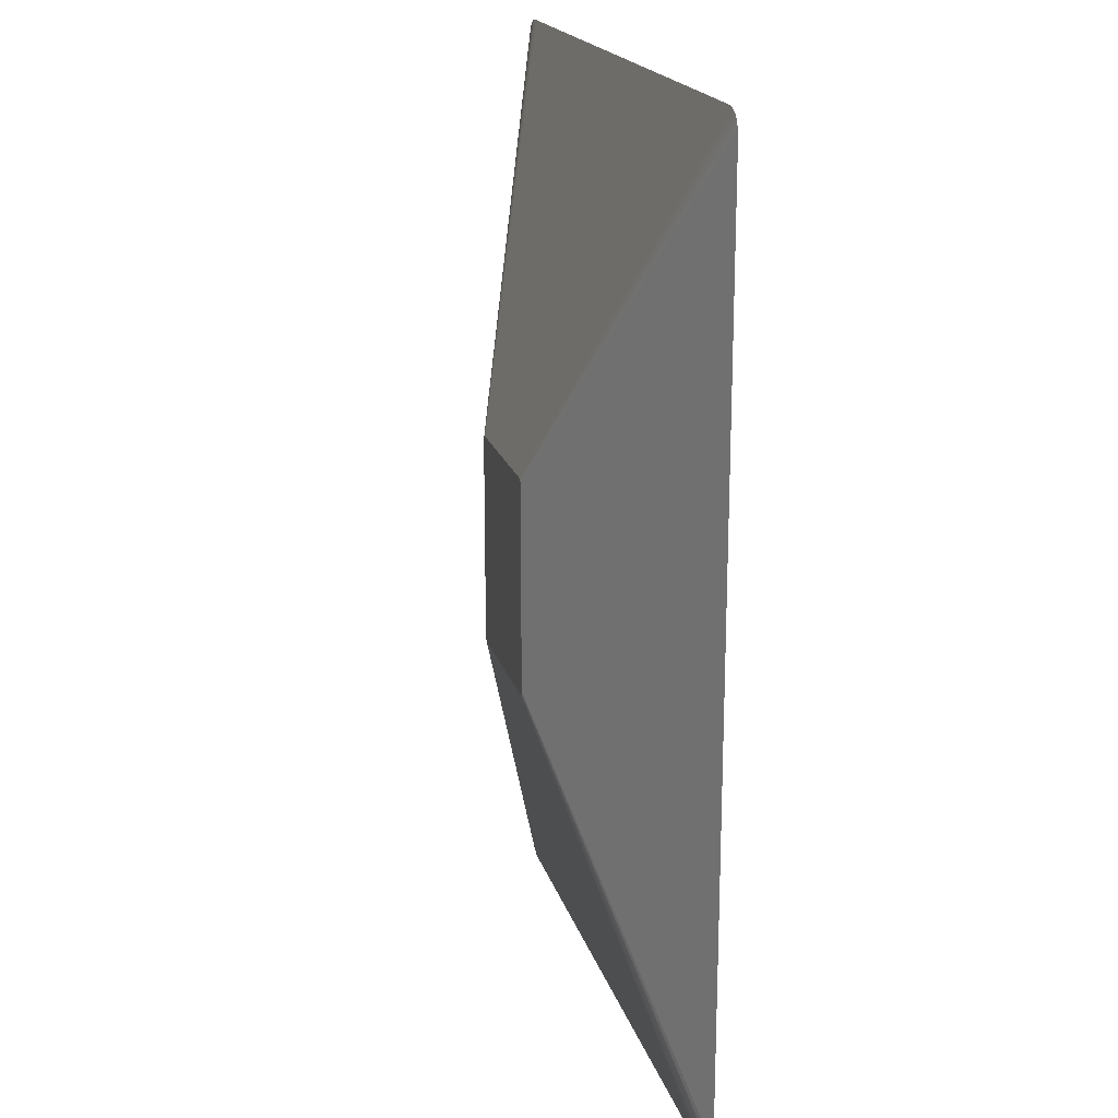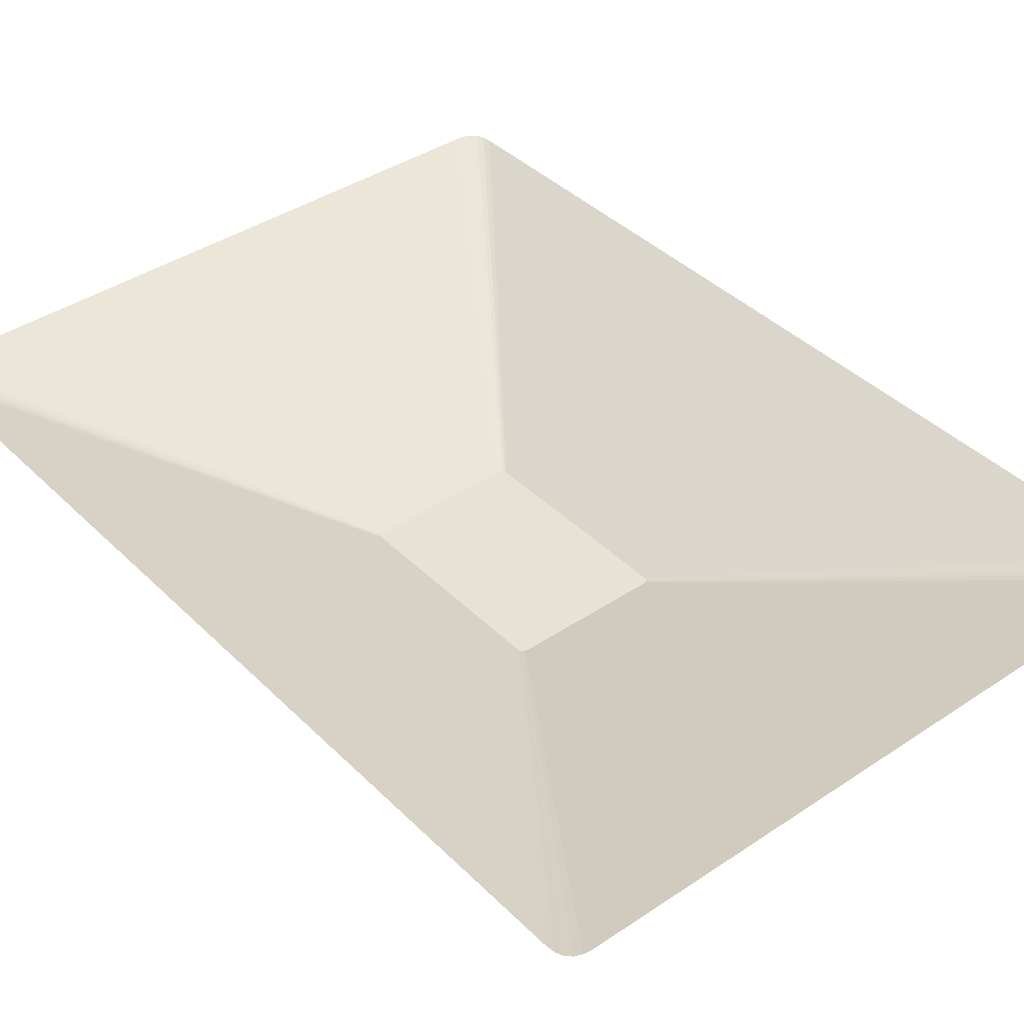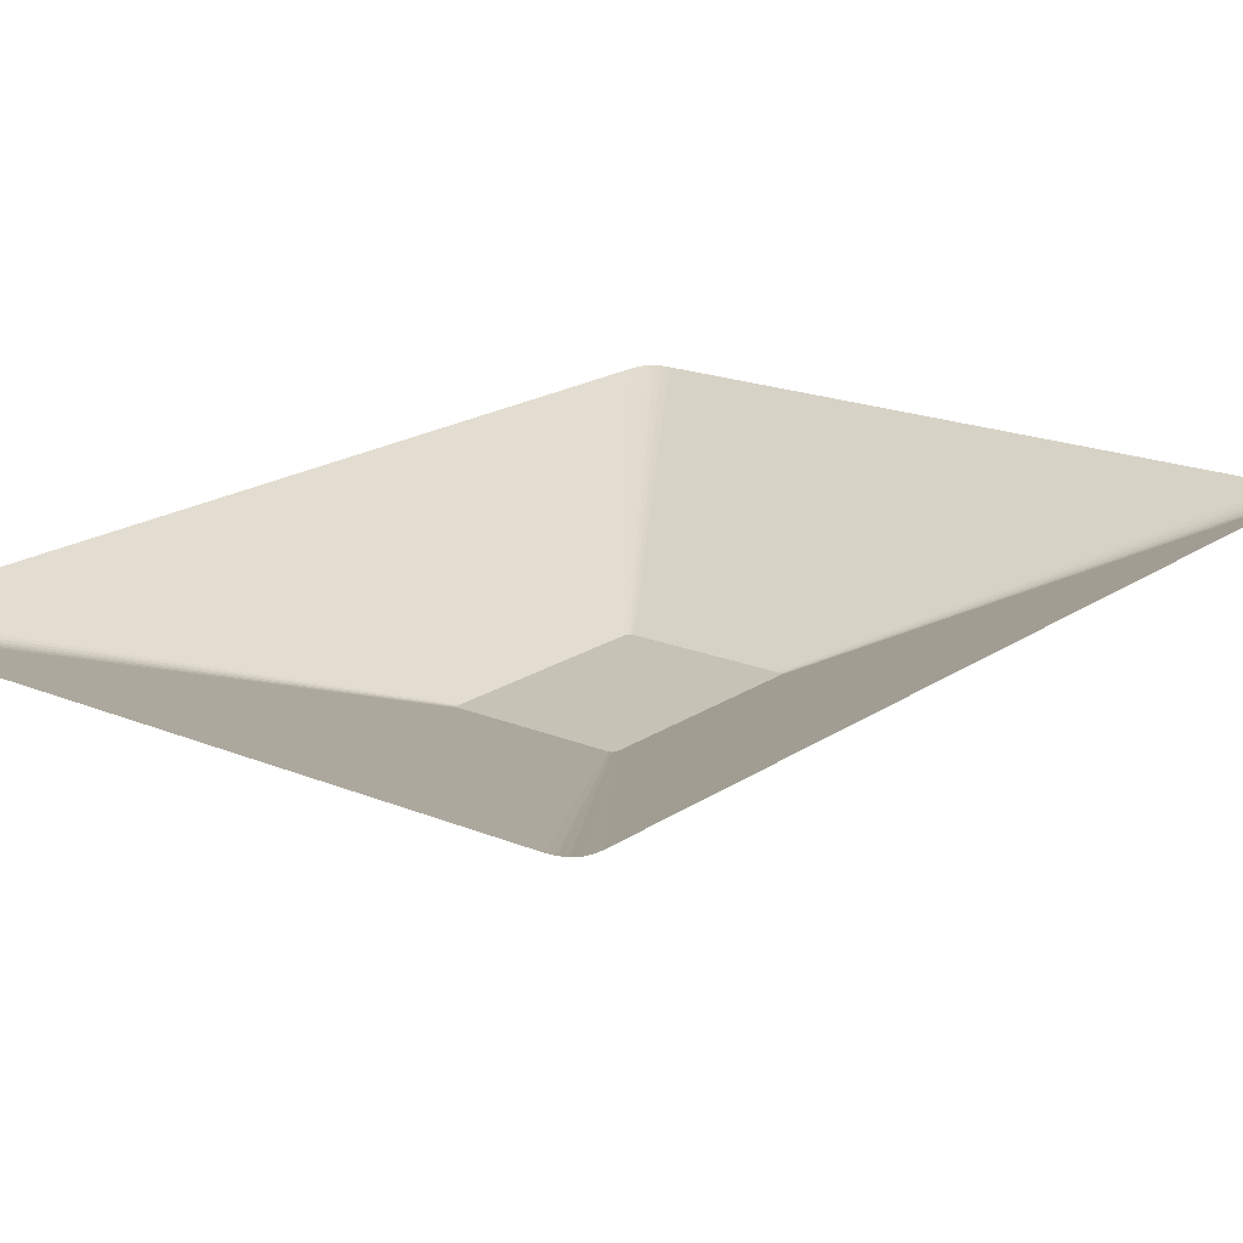
<metadata>
{"format":"obj","ext":"obj","renderer":"f3d","projection":"perspective","resolution":1024,"background":"white","views":[{"elev":18.9,"azim":-104.3,"up":"+Y"},{"elev":39.9,"azim":140.3,"up":"+Z"},{"elev":19.1,"azim":38.2,"up":"+Z"}]}
</metadata>
<code>
g SM_VFX_Evolution_Flash
v 3.759 -5.64 0.3611
v 3.05 -4.441 1.907e-05
v 2.966 -4.45 1.907e-05
v 3.865 -5.628 0.3611
v 6.636 -9.956 1.671
v 6.823 -9.935 1.671
v 9.513 -14.27 2.981
v 9.781 -14.24 2.981
v 12.39 -18.59 4.291
v 12.74 -18.55 4.291
v 13.18 -19.78 4.652
v 13.55 -19.74 4.652
v -13.18 -19.78 4.652
v -12.74 -18.55 4.291
v -13.55 -19.74 4.652
v -12.39 -18.59 4.291
v -9.781 -14.24 2.981
v -9.513 -14.27 2.981
v -6.823 -9.935 1.671
v -6.636 -9.956 1.671
v -3.865 -5.628 0.3611
v -3.759 -5.64 0.3611
v -3.05 -4.441 1.907e-05
v -2.966 -4.45 1.907e-05
v 4.054 5.345 0.3611
v 3.189 4.301 1.907e-05
v 3.199 4.217 1.907e-05
v 4.042 5.451 0.3611
v 7.156 9.435 1.671
v 7.135 9.622 1.671
v 10.26 13.53 2.981
v 10.23 13.79 2.981
v 13.36 17.62 4.291
v 13.32 17.97 4.291
v 14.22 18.74 4.652
v 14.17 19.12 4.652
v -3.759 5.64 0.3611
v -3.05 4.441 1.907e-05
v -2.966 4.45 1.907e-05
v -3.865 5.628 0.3611
v -6.636 9.956 1.671
v -6.823 9.935 1.671
v -9.513 14.27 2.981
v -9.781 14.24 2.981
v -12.39 18.59 4.291
v -12.74 18.55 4.291
v -13.18 19.78 4.652
v -13.55 19.74 4.652
v 3.865 -5.628 0.3611
v 3.115 -4.413 1.907e-05
v 3.05 -4.441 1.907e-05
v 3.948 -5.593 0.3611
v 6.823 -9.935 1.671
v 6.969 -9.872 1.671
v 9.781 -14.24 2.981
v 9.99 -14.15 2.981
v 12.74 -18.55 4.291
v 13.01 -18.43 4.291
v 13.55 -19.74 4.652
v 13.84 -19.61 4.652
v 3.115 -4.413 1.907e-05
v 4.007 -5.534 0.3611
v 3.161 -4.366 1.907e-05
v 3.948 -5.593 0.3611
v 7.073 -9.768 1.671
v 6.969 -9.872 1.671
v 10.14 -14 2.981
v 9.99 -14.15 2.981
v 13.21 -18.24 4.291
v 13.01 -18.43 4.291
v 14.05 -19.4 4.652
v 13.84 -19.61 4.652
v 3.161 -4.366 1.907e-05
v 4.042 -5.451 0.3611
v 3.189 -4.301 1.907e-05
v 4.007 -5.534 0.3611
v 7.135 -9.622 1.671
v 7.073 -9.768 1.671
v 10.23 -13.79 2.981
v 10.14 -14 2.981
v 13.32 -17.97 4.291
v 13.21 -18.24 4.291
v 14.17 -19.12 4.652
v 14.05 -19.4 4.652
v 3.189 -4.301 1.907e-05
v 4.054 -5.345 0.3611
v 3.199 -4.217 1.907e-05
v 4.042 -5.451 0.3611
v 7.156 -9.435 1.671
v 7.135 -9.622 1.671
v 10.26 -13.53 2.981
v 10.23 -13.79 2.981
v 13.36 -17.62 4.291
v 13.32 -17.97 4.291
v 14.22 -18.74 4.652
v 14.17 -19.12 4.652
v -13.55 -19.74 4.652
v -13.01 -18.43 4.291
v -13.84 -19.61 4.652
v -12.74 -18.55 4.291
v -9.99 -14.15 2.981
v -9.781 -14.24 2.981
v -6.969 -9.872 1.671
v -6.823 -9.935 1.671
v -3.948 -5.593 0.3611
v -3.865 -5.628 0.3611
v -3.115 -4.413 1.907e-05
v -3.05 -4.441 1.907e-05
v -13.01 -18.43 4.291
v -14.05 -19.4 4.652
v -13.84 -19.61 4.652
v -13.21 -18.24 4.291
v -9.99 -14.15 2.981
v -10.14 -14 2.981
v -6.969 -9.872 1.671
v -7.073 -9.768 1.671
v -3.948 -5.593 0.3611
v -4.007 -5.534 0.3611
v -3.115 -4.413 1.907e-05
v -3.161 -4.366 1.907e-05
v -13.21 -18.24 4.291
v -14.17 -19.12 4.652
v -14.05 -19.4 4.652
v -13.32 -17.97 4.291
v -10.14 -14 2.981
v -10.23 -13.79 2.981
v -7.073 -9.768 1.671
v -7.135 -9.622 1.671
v -4.007 -5.534 0.3611
v -4.042 -5.451 0.3611
v -3.161 -4.366 1.907e-05
v -3.189 -4.301 1.907e-05
v -13.32 -17.97 4.291
v -14.22 -18.74 4.652
v -14.17 -19.12 4.652
v -13.36 -17.62 4.291
v -10.23 -13.79 2.981
v -10.26 -13.53 2.981
v -7.135 -9.622 1.671
v -7.156 -9.435 1.671
v -4.042 -5.451 0.3611
v -4.054 -5.345 0.3611
v -3.189 -4.301 1.907e-05
v -3.199 -4.217 1.907e-05
v 4.042 5.451 0.3611
v 3.161 4.366 1.907e-05
v 3.189 4.301 1.907e-05
v 4.007 5.534 0.3611
v 7.135 9.622 1.671
v 7.073 9.768 1.671
v 10.23 13.79 2.981
v 10.14 14 2.981
v 13.32 17.97 4.291
v 13.21 18.24 4.291
v 14.17 19.12 4.652
v 14.05 19.4 4.652
v 4.007 5.534 0.3611
v 3.115 4.413 1.907e-05
v 3.161 4.366 1.907e-05
v 3.948 5.593 0.3611
v 7.073 9.768 1.671
v 6.969 9.872 1.671
v 10.14 14 2.981
v 9.99 14.15 2.981
v 13.21 18.24 4.291
v 13.01 18.43 4.291
v 14.05 19.4 4.652
v 13.84 19.61 4.652
v 3.115 4.413 1.907e-05
v 3.865 5.628 0.3611
v 3.05 4.441 1.907e-05
v 3.948 5.593 0.3611
v 6.823 9.935 1.671
v 6.969 9.872 1.671
v 9.781 14.24 2.981
v 9.99 14.15 2.981
v 12.74 18.55 4.291
v 13.01 18.43 4.291
v 13.55 19.74 4.652
v 13.84 19.61 4.652
v 3.05 4.441 1.907e-05
v 3.759 5.64 0.3611
v 2.966 4.45 1.907e-05
v 3.865 5.628 0.3611
v 6.636 9.956 1.671
v 6.823 9.935 1.671
v 9.513 14.27 2.981
v 9.781 14.24 2.981
v 12.39 18.59 4.291
v 12.74 18.55 4.291
v 13.18 19.78 4.652
v 13.55 19.74 4.652
v -3.865 5.628 0.3611
v -3.115 4.413 1.907e-05
v -3.05 4.441 1.907e-05
v -3.948 5.593 0.3611
v -6.823 9.935 1.671
v -6.969 9.872 1.671
v -9.781 14.24 2.981
v -9.99 14.15 2.981
v -12.74 18.55 4.291
v -13.01 18.43 4.291
v -13.55 19.74 4.652
v -13.84 19.61 4.652
v -3.115 4.413 1.907e-05
v -4.007 5.534 0.3611
v -3.161 4.366 1.907e-05
v -3.948 5.593 0.3611
v -7.073 9.768 1.671
v -6.969 9.872 1.671
v -10.14 14 2.981
v -9.99 14.15 2.981
v -13.21 18.24 4.291
v -13.01 18.43 4.291
v -14.05 19.4 4.652
v -13.84 19.61 4.652
v -3.161 4.366 1.907e-05
v -4.042 5.451 0.3611
v -3.189 4.301 1.907e-05
v -4.007 5.534 0.3611
v -7.135 9.622 1.671
v -7.073 9.768 1.671
v -10.23 13.79 2.981
v -10.14 14 2.981
v -13.32 17.97 4.291
v -13.21 18.24 4.291
v -14.17 19.12 4.652
v -14.05 19.4 4.652
v -3.189 4.301 1.907e-05
v -4.054 5.345 0.3611
v -3.199 4.217 1.907e-05
v -4.042 5.451 0.3611
v -7.156 9.435 1.671
v -7.135 9.622 1.671
v -10.26 13.53 2.981
v -10.23 13.79 2.981
v -13.36 17.62 4.291
v -13.32 17.97 4.291
v -14.22 18.74 4.652
v -14.17 19.12 4.652
v -7.91 -19.78 4.652
v -12.39 -18.59 4.291
v -13.18 -19.78 4.652
v -7.434 -18.59 4.291
v -9.513 -14.27 2.981
v -2.637 -19.78 4.652
v -5.708 -14.27 2.981
v -6.636 -9.956 1.671
v -2.478 -18.59 4.291
v -3.982 -9.956 1.671
v -3.759 -5.64 0.3611
v 2.478 -18.59 4.291
v 2.637 -19.78 4.652
v -1.903 -14.27 2.981
v -2.256 -5.64 0.3611
v -2.966 -4.45 1.907e-05
v -1.78 -4.45 1.907e-05
v -1.327 -9.956 1.671
v -0.7519 -5.64 0.3611
v -0.5933 -4.45 1.907e-05
v 0.5933 -4.45 1.907e-05
v 0.7519 -5.64 0.3611
v 1.78 -4.45 1.907e-05
v 1.903 -14.27 2.981
v 1.327 -9.956 1.671
v 2.256 -5.64 0.3611
v 2.966 -4.45 1.907e-05
v 3.759 -5.64 0.3611
v 3.982 -9.956 1.671
v 6.636 -9.956 1.671
v 5.708 -14.27 2.981
v 9.513 -14.27 2.981
v 7.434 -18.59 4.291
v 12.39 -18.59 4.291
v 7.91 -19.78 4.652
v 13.18 -19.78 4.652
v 7.91 19.78 4.652
v 12.39 18.59 4.291
v 13.18 19.78 4.652
v 7.434 18.59 4.291
v 9.513 14.27 2.981
v 2.637 19.78 4.652
v 5.708 14.27 2.981
v 6.636 9.956 1.671
v 2.478 18.59 4.291
v 3.982 9.956 1.671
v 3.759 5.64 0.3611
v -2.478 18.59 4.291
v -2.637 19.78 4.652
v 1.903 14.27 2.981
v 2.256 5.64 0.3611
v 2.966 4.45 1.907e-05
v 1.78 4.45 1.907e-05
v 1.327 9.956 1.671
v 0.7519 5.64 0.3611
v 0.5933 4.45 1.907e-05
v -0.5933 4.45 1.907e-05
v -0.7519 5.64 0.3611
v -1.78 4.45 1.907e-05
v -1.903 14.27 2.981
v -1.327 9.956 1.671
v -2.256 5.64 0.3611
v -2.966 4.45 1.907e-05
v -3.759 5.64 0.3611
v -3.982 9.956 1.671
v -6.636 9.956 1.671
v -5.708 14.27 2.981
v -9.513 14.27 2.981
v -7.434 18.59 4.291
v -12.39 18.59 4.291
v -7.91 19.78 4.652
v -13.18 19.78 4.652
v 14.22 -11.25 4.652
v 13.36 -17.62 4.291
v 14.22 -18.74 4.652
v 13.36 -10.57 4.291
v 10.26 -13.53 2.981
v 14.22 -3.749 4.652
v 10.26 -8.115 2.981
v 7.156 -9.435 1.671
v 13.36 -3.523 4.291
v 7.156 -5.661 1.671
v 4.054 -5.345 0.3611
v 13.36 3.523 4.291
v 14.22 3.749 4.652
v 10.26 -2.705 2.981
v 4.054 -3.207 0.3611
v 3.199 -4.217 1.907e-05
v 3.199 -2.53 1.907e-05
v 7.156 -1.887 1.671
v 4.054 -1.069 0.3611
v 3.199 -0.8434 1.907e-05
v 3.199 0.8434 1.907e-05
v 4.054 1.069 0.3611
v 3.199 2.53 1.907e-05
v 10.26 2.705 2.981
v 7.156 1.887 1.671
v 4.054 3.207 0.3611
v 3.199 4.217 1.907e-05
v 4.054 5.345 0.3611
v 7.156 5.661 1.671
v 7.156 9.435 1.671
v 10.26 8.115 2.981
v 10.26 13.53 2.981
v 13.36 10.57 4.291
v 13.36 17.62 4.291
v 14.22 11.25 4.652
v 14.22 18.74 4.652
v -14.22 11.25 4.652
v -13.36 17.62 4.291
v -14.22 18.74 4.652
v -13.36 10.57 4.291
v -10.26 13.53 2.981
v -14.22 3.749 4.652
v -10.26 8.115 2.981
v -7.156 9.435 1.671
v -13.36 3.523 4.291
v -7.156 5.661 1.671
v -4.054 5.345 0.3611
v -13.36 -3.523 4.291
v -14.22 -3.749 4.652
v -10.26 2.705 2.981
v -4.054 3.207 0.3611
v -3.199 4.217 1.907e-05
v -3.199 2.53 1.907e-05
v -7.156 1.887 1.671
v -4.054 1.069 0.3611
v -3.199 0.8434 1.907e-05
v -3.199 -0.8434 1.907e-05
v -4.054 -1.069 0.3611
v -3.199 -2.53 1.907e-05
v -10.26 -2.705 2.981
v -7.156 -1.887 1.671
v -4.054 -3.207 0.3611
v -3.199 -4.217 1.907e-05
v -4.054 -5.345 0.3611
v -7.156 -5.661 1.671
v -7.156 -9.435 1.671
v -10.26 -8.115 2.981
v -10.26 -13.53 2.981
v -13.36 -10.57 4.291
v -13.36 -17.62 4.291
v -14.22 -11.25 4.652
v -14.22 -18.74 4.652
v 3.189 4.301 1.907e-05
v -1.907e-05 1.907e-05 1.907e-05
v 3.199 4.217 1.907e-05
v 3.161 4.366 1.907e-05
v 3.115 4.413 1.907e-05
v 3.05 4.441 1.907e-05
v 2.966 4.45 1.907e-05
v 1.78 4.45 1.907e-05
v 0.5933 4.45 1.907e-05
v -0.5933 4.45 1.907e-05
v -1.78 4.45 1.907e-05
v -2.966 4.45 1.907e-05
v -3.05 4.441 1.907e-05
v -3.115 4.413 1.907e-05
v -3.161 4.366 1.907e-05
v -3.189 4.301 1.907e-05
v -3.199 4.217 1.907e-05
v -3.199 2.53 1.907e-05
v -3.199 0.8434 1.907e-05
v -3.199 -0.8434 1.907e-05
v -3.199 -2.53 1.907e-05
v -3.199 -4.217 1.907e-05
v -3.189 -4.301 1.907e-05
v -3.161 -4.366 1.907e-05
v -3.115 -4.413 1.907e-05
v -3.05 -4.441 1.907e-05
v -2.966 -4.45 1.907e-05
v -1.78 -4.45 1.907e-05
v -0.5933 -4.45 1.907e-05
v 0.5933 -4.45 1.907e-05
v 1.78 -4.45 1.907e-05
v 2.966 -4.45 1.907e-05
v 3.05 -4.441 1.907e-05
v 3.115 -4.413 1.907e-05
v 3.161 -4.366 1.907e-05
v 3.189 -4.301 1.907e-05
v 3.199 -4.217 1.907e-05
v 3.199 -2.53 1.907e-05
v 3.199 -0.8434 1.907e-05
v 3.199 0.8434 1.907e-05
v 3.199 2.53 1.907e-05
v 3.199 4.217 1.907e-05
g SM_VFX_Evolution_Flash_0
f 3 2 1
f 2 4 1
f 1 4 5
f 4 6 5
f 5 6 7
f 6 8 7
f 9 7 8
f 10 9 8
f 11 9 10
f 12 11 10
f 15 14 13
f 14 16 13
f 14 17 16
f 17 18 16
f 17 19 18
f 19 20 18
f 20 19 21
f 22 20 21
f 22 21 23
f 24 22 23
f 27 26 25
f 26 28 25
f 25 28 29
f 28 30 29
f 29 30 31
f 30 32 31
f 33 31 32
f 34 33 32
f 35 33 34
f 36 35 34
f 39 38 37
f 38 40 37
f 37 40 41
f 40 42 41
f 41 42 43
f 42 44 43
f 45 43 44
f 46 45 44
f 47 45 46
f 48 47 46
f 51 50 49
f 50 52 49
f 49 52 53
f 52 54 53
f 53 54 55
f 54 56 55
f 57 55 56
f 58 57 56
f 59 57 58
f 60 59 58
f 63 62 61
f 62 64 61
f 62 65 64
f 65 66 64
f 65 67 66
f 67 68 66
f 68 67 69
f 70 68 69
f 70 69 71
f 72 70 71
f 75 74 73
f 74 76 73
f 74 77 76
f 77 78 76
f 77 79 78
f 79 80 78
f 80 79 81
f 82 80 81
f 82 81 83
f 84 82 83
f 87 86 85
f 86 88 85
f 86 89 88
f 89 90 88
f 89 91 90
f 91 92 90
f 92 91 93
f 94 92 93
f 94 93 95
f 96 94 95
f 99 98 97
f 98 100 97
f 98 101 100
f 101 102 100
f 101 103 102
f 103 104 102
f 104 103 105
f 106 104 105
f 106 105 107
f 108 106 107
f 111 110 109
f 110 112 109
f 109 112 113
f 112 114 113
f 113 114 115
f 114 116 115
f 117 115 116
f 118 117 116
f 119 117 118
f 120 119 118
f 123 122 121
f 122 124 121
f 121 124 125
f 124 126 125
f 125 126 127
f 126 128 127
f 129 127 128
f 130 129 128
f 131 129 130
f 132 131 130
f 135 134 133
f 134 136 133
f 133 136 137
f 136 138 137
f 137 138 139
f 138 140 139
f 141 139 140
f 142 141 140
f 143 141 142
f 144 143 142
f 147 146 145
f 146 148 145
f 145 148 149
f 148 150 149
f 149 150 151
f 150 152 151
f 153 151 152
f 154 153 152
f 155 153 154
f 156 155 154
f 159 158 157
f 158 160 157
f 157 160 161
f 160 162 161
f 161 162 163
f 162 164 163
f 165 163 164
f 166 165 164
f 167 165 166
f 168 167 166
f 171 170 169
f 170 172 169
f 170 173 172
f 173 174 172
f 173 175 174
f 175 176 174
f 176 175 177
f 178 176 177
f 178 177 179
f 180 178 179
f 183 182 181
f 182 184 181
f 182 185 184
f 185 186 184
f 185 187 186
f 187 188 186
f 188 187 189
f 190 188 189
f 190 189 191
f 192 190 191
f 195 194 193
f 194 196 193
f 193 196 197
f 196 198 197
f 197 198 199
f 198 200 199
f 201 199 200
f 202 201 200
f 203 201 202
f 204 203 202
f 207 206 205
f 206 208 205
f 206 209 208
f 209 210 208
f 209 211 210
f 211 212 210
f 212 211 213
f 214 212 213
f 214 213 215
f 216 214 215
f 219 218 217
f 218 220 217
f 218 221 220
f 221 222 220
f 221 223 222
f 223 224 222
f 224 223 225
f 226 224 225
f 226 225 227
f 228 226 227
f 231 230 229
f 230 232 229
f 230 233 232
f 233 234 232
f 233 235 234
f 235 236 234
f 236 235 237
f 238 236 237
f 238 237 239
f 240 238 239
f 243 242 241
f 242 244 241
f 242 245 244
f 241 244 246
f 245 247 244
f 245 248 247
f 244 249 246
f 244 247 249
f 248 250 247
f 248 251 250
f 249 252 246
f 252 253 246
f 247 254 249
f 247 250 254
f 251 255 250
f 251 256 255
f 256 257 255
f 250 255 258
f 250 258 254
f 255 257 259
f 255 259 258
f 257 260 259
f 259 260 261
f 262 259 261
f 258 259 262
f 262 261 263
f 254 264 249
f 264 252 249
f 254 258 265
f 265 258 262
f 264 254 265
f 266 262 263
f 265 262 266
f 266 263 267
f 268 266 267
f 269 265 266
f 269 266 268
f 264 265 269
f 270 269 268
f 271 264 269
f 271 269 270
f 252 264 271
f 272 271 270
f 273 252 271
f 273 271 272
f 253 252 273
f 274 273 272
f 275 253 273
f 275 273 274
f 276 275 274
f 279 278 277
f 278 280 277
f 278 281 280
f 277 280 282
f 281 283 280
f 281 284 283
f 280 285 282
f 280 283 285
f 284 286 283
f 284 287 286
f 285 288 282
f 288 289 282
f 283 290 285
f 283 286 290
f 287 291 286
f 287 292 291
f 292 293 291
f 286 291 294
f 286 294 290
f 291 293 295
f 291 295 294
f 293 296 295
f 295 296 297
f 298 295 297
f 294 295 298
f 298 297 299
f 290 300 285
f 300 288 285
f 290 294 301
f 301 294 298
f 300 290 301
f 302 298 299
f 301 298 302
f 302 299 303
f 304 302 303
f 305 301 302
f 305 302 304
f 300 301 305
f 306 305 304
f 307 300 305
f 307 305 306
f 288 300 307
f 308 307 306
f 309 288 307
f 309 307 308
f 289 288 309
f 310 309 308
f 311 289 309
f 311 309 310
f 312 311 310
f 315 314 313
f 314 316 313
f 314 317 316
f 313 316 318
f 317 319 316
f 317 320 319
f 316 321 318
f 316 319 321
f 320 322 319
f 320 323 322
f 321 324 318
f 324 325 318
f 319 326 321
f 319 322 326
f 323 327 322
f 323 328 327
f 328 329 327
f 322 327 330
f 322 330 326
f 327 329 331
f 327 331 330
f 329 332 331
f 331 332 333
f 334 331 333
f 330 331 334
f 334 333 335
f 326 336 321
f 336 324 321
f 326 330 337
f 337 330 334
f 336 326 337
f 338 334 335
f 337 334 338
f 338 335 339
f 340 338 339
f 341 337 338
f 341 338 340
f 336 337 341
f 342 341 340
f 343 336 341
f 343 341 342
f 324 336 343
f 344 343 342
f 345 324 343
f 345 343 344
f 325 324 345
f 346 345 344
f 347 325 345
f 347 345 346
f 348 347 346
f 351 350 349
f 350 352 349
f 350 353 352
f 349 352 354
f 353 355 352
f 353 356 355
f 352 357 354
f 352 355 357
f 356 358 355
f 356 359 358
f 357 360 354
f 360 361 354
f 355 362 357
f 355 358 362
f 359 363 358
f 359 364 363
f 364 365 363
f 358 363 366
f 358 366 362
f 363 365 367
f 363 367 366
f 365 368 367
f 367 368 369
f 370 367 369
f 366 367 370
f 370 369 371
f 362 372 357
f 372 360 357
f 362 366 373
f 373 366 370
f 372 362 373
f 374 370 371
f 373 370 374
f 374 371 375
f 376 374 375
f 377 373 374
f 377 374 376
f 372 373 377
f 378 377 376
f 379 372 377
f 379 377 378
f 360 372 379
f 380 379 378
f 381 360 379
f 381 379 380
f 361 360 381
f 382 381 380
f 383 361 381
f 383 381 382
f 384 383 382
f 387 386 385
f 385 386 388
f 388 386 389
f 389 386 390
f 390 386 391
f 391 386 392
f 392 386 393
f 393 386 394
f 394 386 395
f 395 386 396
f 396 386 397
f 397 386 398
f 398 386 399
f 399 386 400
f 400 386 401
f 401 386 402
f 402 386 403
f 403 386 404
f 404 386 405
f 405 386 406
f 406 386 407
f 407 386 408
f 408 386 409
f 409 386 410
f 410 386 411
f 411 386 412
f 412 386 413
f 413 386 414
f 414 386 415
f 415 386 416
f 416 386 417
f 417 386 418
f 418 386 419
f 419 386 420
f 420 386 421
f 421 386 422
f 422 386 423
f 423 386 424
f 424 386 425
f 425 386 426

</code>
